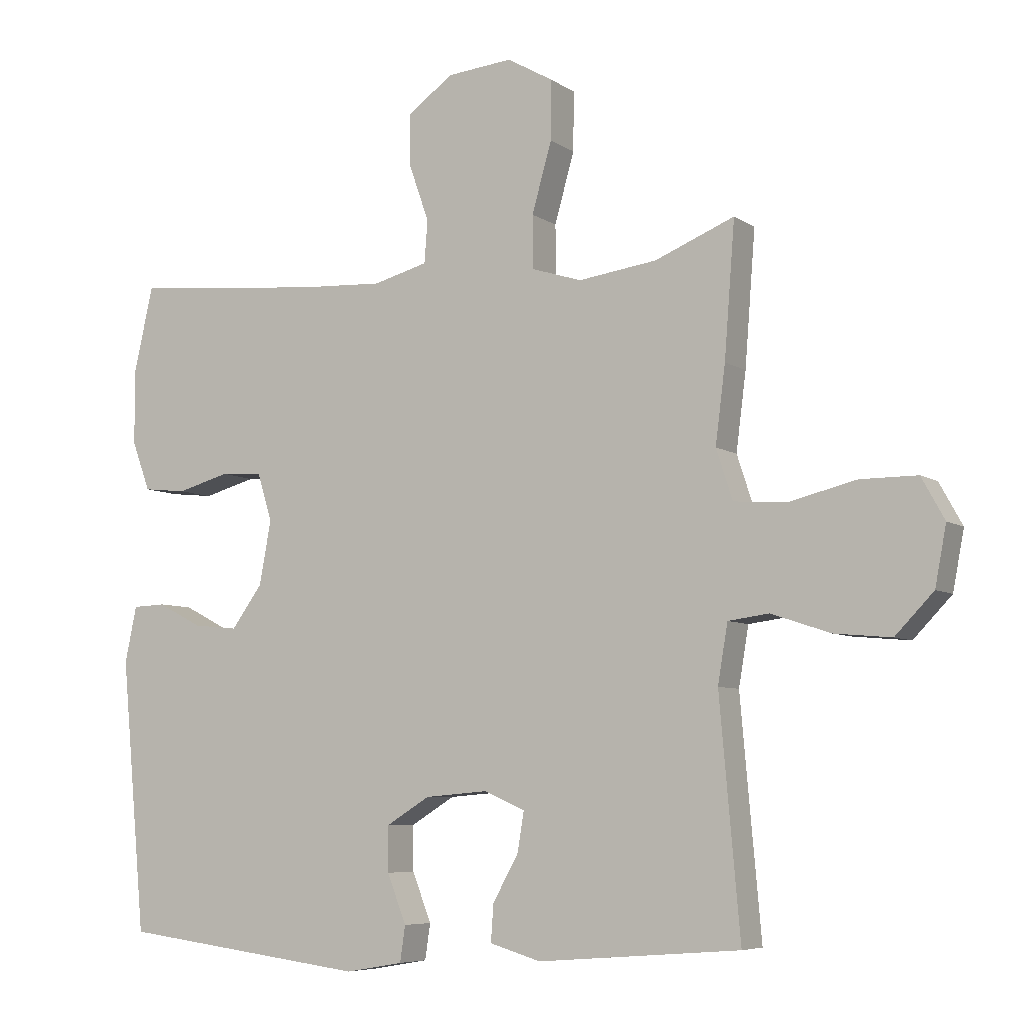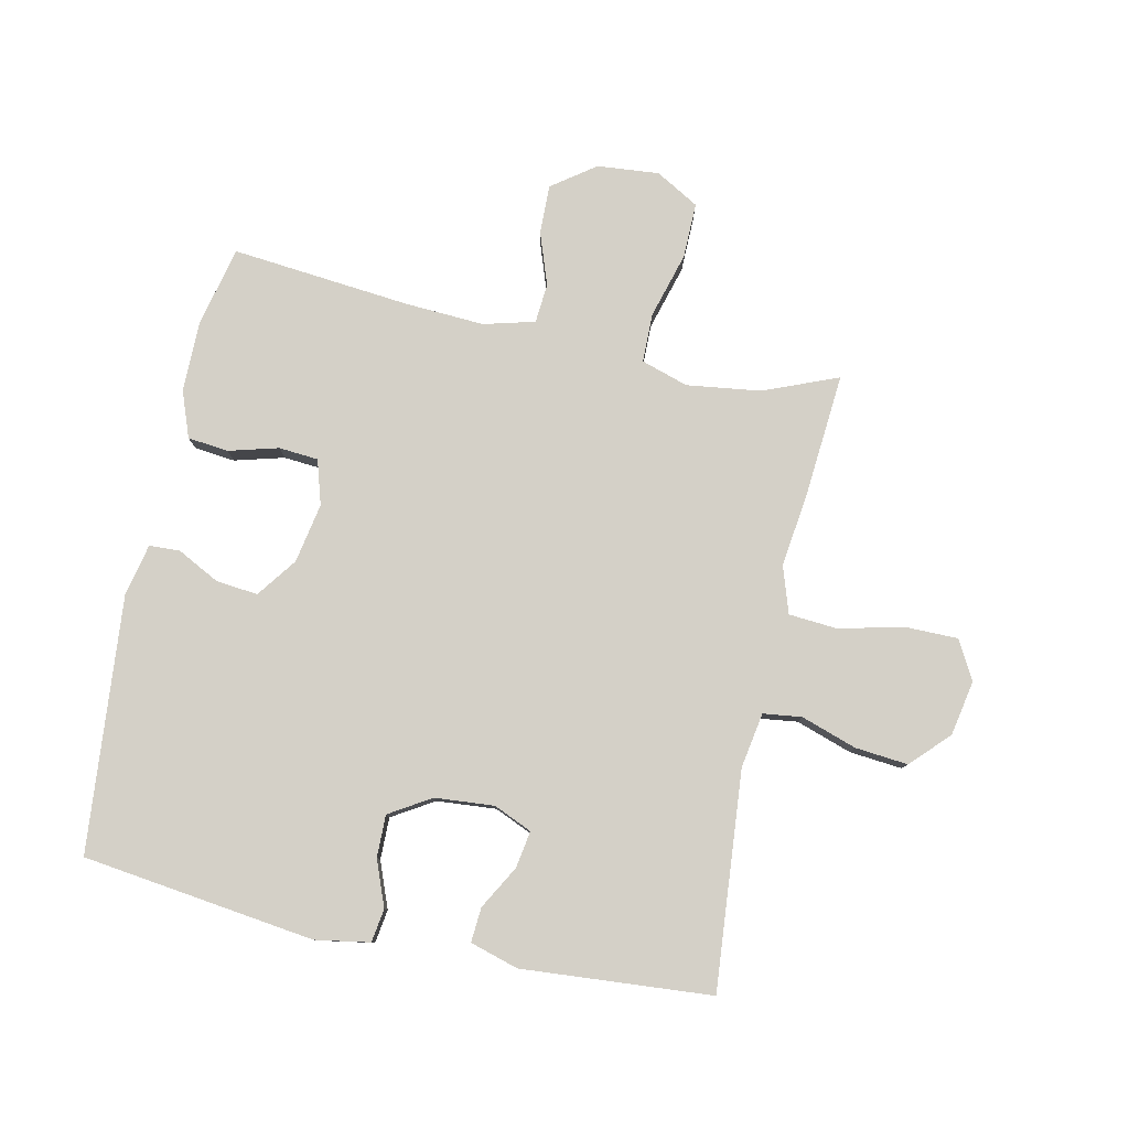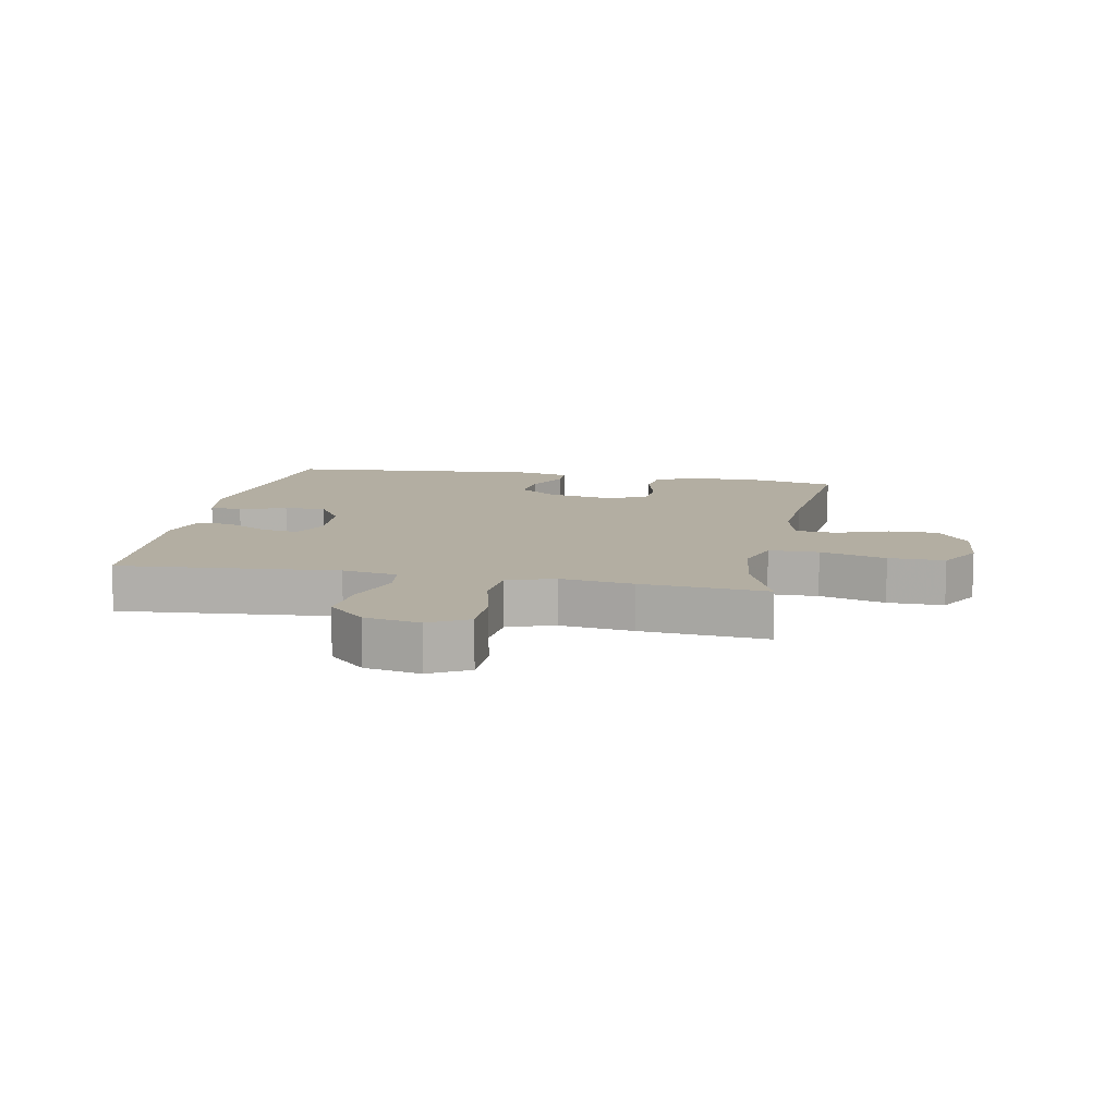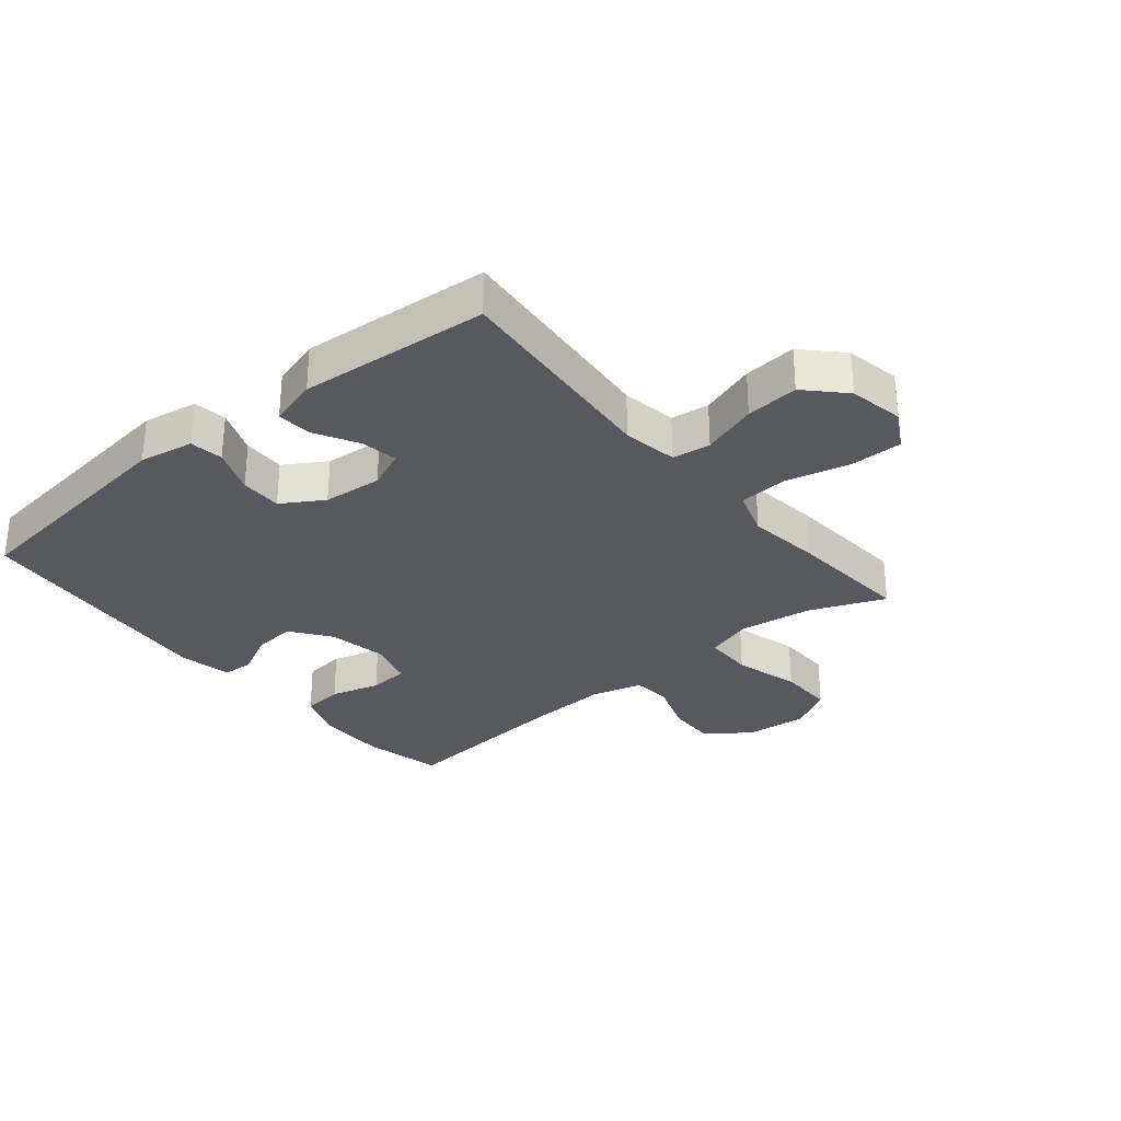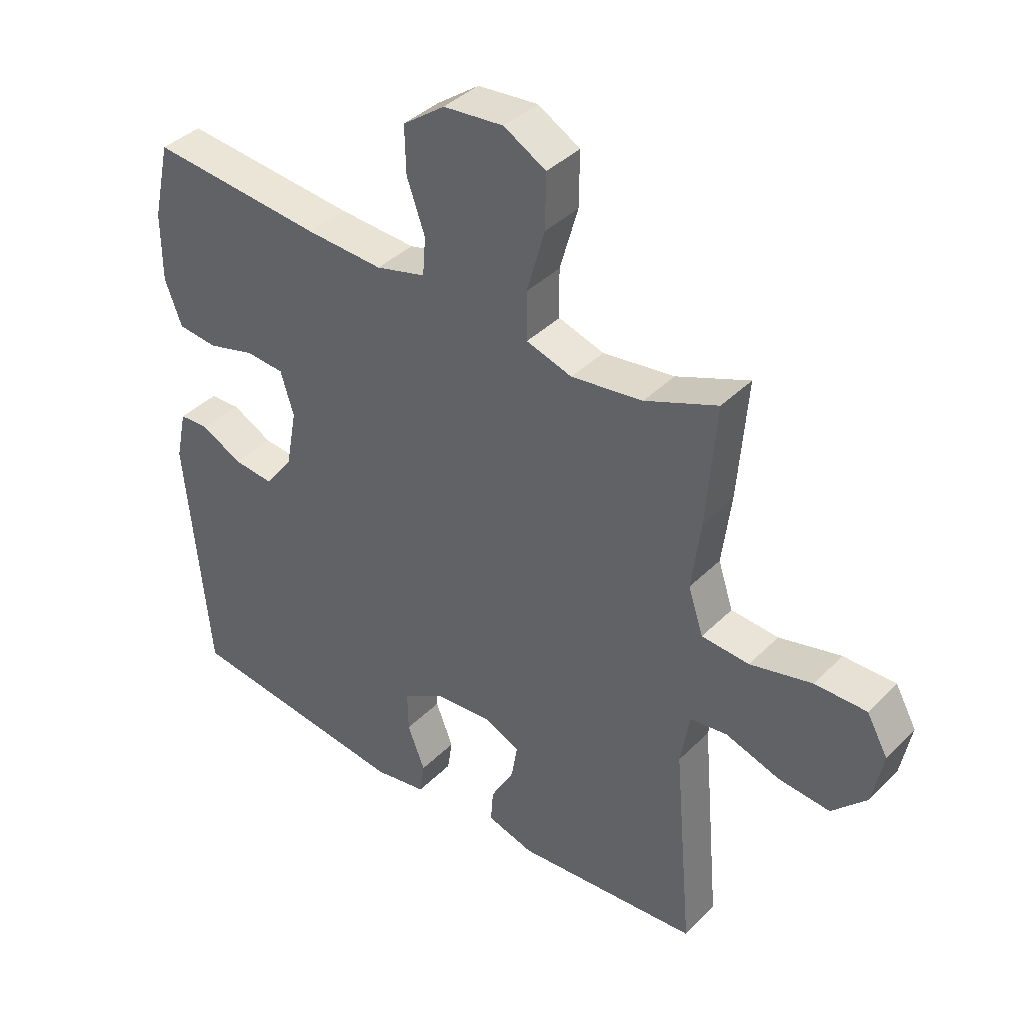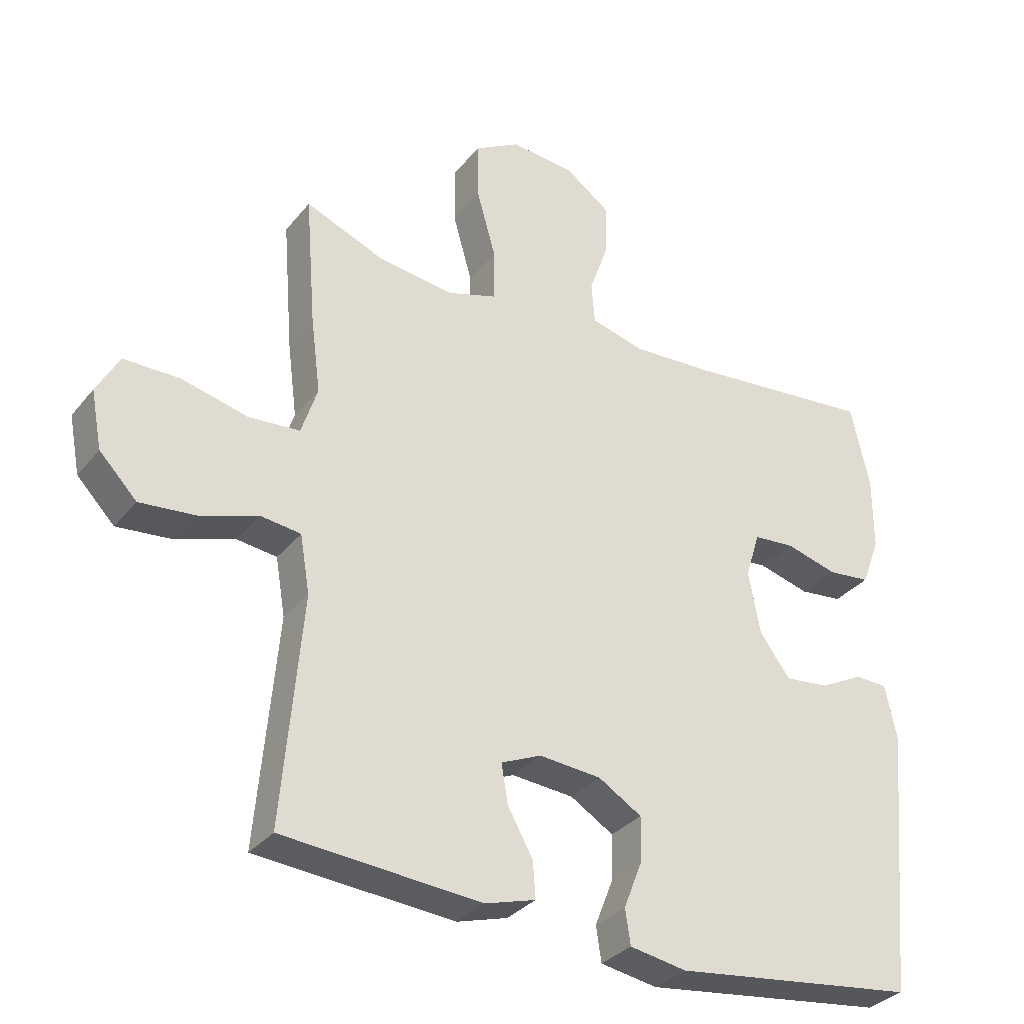
<metadata>
{"format":"obj","ext":"obj","renderer":"f3d","projection":"perspective","resolution":1024,"background":"white","views":[{"elev":-6.6,"azim":-150.9,"up":"+Z"},{"elev":79.9,"azim":-167.8,"up":"+Y"},{"elev":10.8,"azim":-78.9,"up":"+Y"},{"elev":-30.4,"azim":-140.6,"up":"+Y"},{"elev":39.1,"azim":-140.7,"up":"+Z"},{"elev":-32.3,"azim":-32.1,"up":"+Z"}]}
</metadata>
<code>
v 0.5 0.07 0.5
v 0.529 0.07 0.371
v 0.529 0.07 0.256
v 0.501 0.07 0.181
v 0.435 0.07 0.174
v 0.355 0.07 0.196
v 0.291 0.07 0.191
v 0.269 0.07 0.119
v 0.287 0.07 0.022
v 0.334 0.07 -0.042
v 0.402 0.07 -0.035
v 0.47 0.07 0
v 0.52 0.07 -0.002
v 0.538 0.07 -0.087
v 0.5 0.07 -0.5
v 0.123 0.07 -0.548
v 0.035 0.07 -0.533
v 0.027 0.07 -0.479
v 0.056 0.07 -0.405
v 0.057 0.07 -0.337
v -0.01 0.07 -0.296
v -0.106 0.07 -0.288
v -0.168 0.07 -0.315
v -0.158 0.07 -0.375
v -0.119 0.07 -0.445
v -0.115 0.07 -0.501
v -0.193 0.07 -0.524
v -0.5 0.07 -0.5
v -0.469 0.07 -0.148
v -0.484 0.07 -0.059
v -0.546 0.07 -0.051
v -0.636 0.07 -0.081
v -0.722 0.07 -0.089
v -0.78 0.07 -0.029
v -0.797 0.07 0.06
v -0.762 0.07 0.123
v -0.676 0.07 0.123
v -0.573 0.07 0.098
v -0.494 0.07 0.104
v -0.469 0.07 0.18
v -0.484 0.07 0.297
v -0.5 0.07 0.5
v -0.379 0.07 0.451
v -0.26 0.07 0.435
v -0.184 0.07 0.459
v -0.183 0.07 0.539
v -0.213 0.07 0.645
v -0.214 0.07 0.735
v -0.144 0.07 0.775
v -0.044 0.07 0.766
v 0.026 0.07 0.715
v 0.024 0.07 0.636
v -0.006 0.07 0.551
v -0.001 0.07 0.487
v 0.082 0.07 0.465
v 0.21 0.07 0.472
v 0.5 0 0.5
v 0.529 0 0.371
v 0.529 0 0.256
v 0.501 0 0.181
v 0.435 0 0.174
v 0.355 0 0.196
v 0.291 0 0.191
v 0.269 0 0.119
v 0.287 0 0.022
v 0.334 0 -0.042
v 0.402 0 -0.035
v 0.47 0 0
v 0.52 0 -0.002
v 0.538 0 -0.087
v 0.5 0 -0.5
v 0.123 0 -0.548
v 0.035 0 -0.533
v 0.027 0 -0.479
v 0.056 0 -0.405
v 0.057 0 -0.337
v -0.01 0 -0.296
v -0.106 0 -0.288
v -0.168 0 -0.315
v -0.158 0 -0.375
v -0.119 0 -0.445
v -0.115 0 -0.501
v -0.193 0 -0.524
v -0.5 0 -0.5
v -0.469 0 -0.148
v -0.484 0 -0.059
v -0.546 0 -0.051
v -0.636 0 -0.081
v -0.722 0 -0.089
v -0.78 0 -0.029
v -0.797 0 0.06
v -0.762 0 0.123
v -0.676 0 0.123
v -0.573 0 0.098
v -0.494 0 0.104
v -0.469 0 0.18
v -0.484 0 0.297
v -0.5 0 0.5
v -0.379 0 0.451
v -0.26 0 0.435
v -0.184 0 0.459
v -0.183 0 0.539
v -0.213 0 0.645
v -0.214 0 0.735
v -0.144 0 0.775
v -0.044 0 0.766
v 0.026 0 0.715
v 0.024 0 0.636
v -0.006 0 0.551
v -0.001 0 0.487
v 0.082 0 0.465
v 0.21 0 0.472
f 50 51 52 53
f 50 53 54
f 49 50 54
f 46 47 48 49
f 45 46 49 54
f 44 45 54 55
f 40 41 42 43
f 39 40 43 44
f 35 36 37 38
f 35 38 39
f 34 35 39
f 31 32 33 34
f 31 34 39
f 30 31 39 44
f 26 27 28 29
f 24 25 26 29
f 23 24 29 30
f 22 23 30 44
f 16 17 18 19
f 16 19 20
f 15 16 20
f 14 15 20 21
f 11 12 13 14
f 10 11 14 21
f 3 4 5 6
f 3 6 7
f 56 1 2 3
f 56 3 7
f 55 56 7 8
f 44 55 8 9
f 21 22 44
f 9 10 21 44
f 109 108 107 106
f 110 109 106
f 110 106 105
f 105 104 103 102
f 110 105 102 101
f 111 110 101 100
f 99 98 97 96
f 100 99 96 95
f 94 93 92 91
f 95 94 91
f 95 91 90
f 90 89 88 87
f 95 90 87
f 100 95 87 86
f 85 84 83 82
f 85 82 81 80
f 86 85 80 79
f 100 86 79 78
f 75 74 73 72
f 76 75 72
f 76 72 71
f 77 76 71 70
f 70 69 68 67
f 77 70 67 66
f 62 61 60 59
f 63 62 59
f 59 58 57 112
f 63 59 112
f 64 63 112 111
f 65 64 111 100
f 100 78 77
f 100 77 66 65
f 1 57 58 2
f 2 58 59 3
f 3 59 60 4
f 4 60 61 5
f 5 61 62 6
f 6 62 63 7
f 7 63 64 8
f 8 64 65 9
f 9 65 66 10
f 10 66 67 11
f 11 67 68 12
f 12 68 69 13
f 13 69 70 14
f 14 70 71 15
f 15 71 72 16
f 16 72 73 17
f 17 73 74 18
f 18 74 75 19
f 19 75 76 20
f 20 76 77 21
f 21 77 78 22
f 22 78 79 23
f 23 79 80 24
f 24 80 81 25
f 25 81 82 26
f 26 82 83 27
f 27 83 84 28
f 28 84 85 29
f 29 85 86 30
f 30 86 87 31
f 31 87 88 32
f 32 88 89 33
f 33 89 90 34
f 34 90 91 35
f 35 91 92 36
f 36 92 93 37
f 37 93 94 38
f 38 94 95 39
f 39 95 96 40
f 40 96 97 41
f 41 97 98 42
f 42 98 99 43
f 43 99 100 44
f 44 100 101 45
f 45 101 102 46
f 46 102 103 47
f 47 103 104 48
f 48 104 105 49
f 49 105 106 50
f 50 106 107 51
f 51 107 108 52
f 52 108 109 53
f 53 109 110 54
f 54 110 111 55
f 55 111 112 56
f 56 112 57 1

</code>
